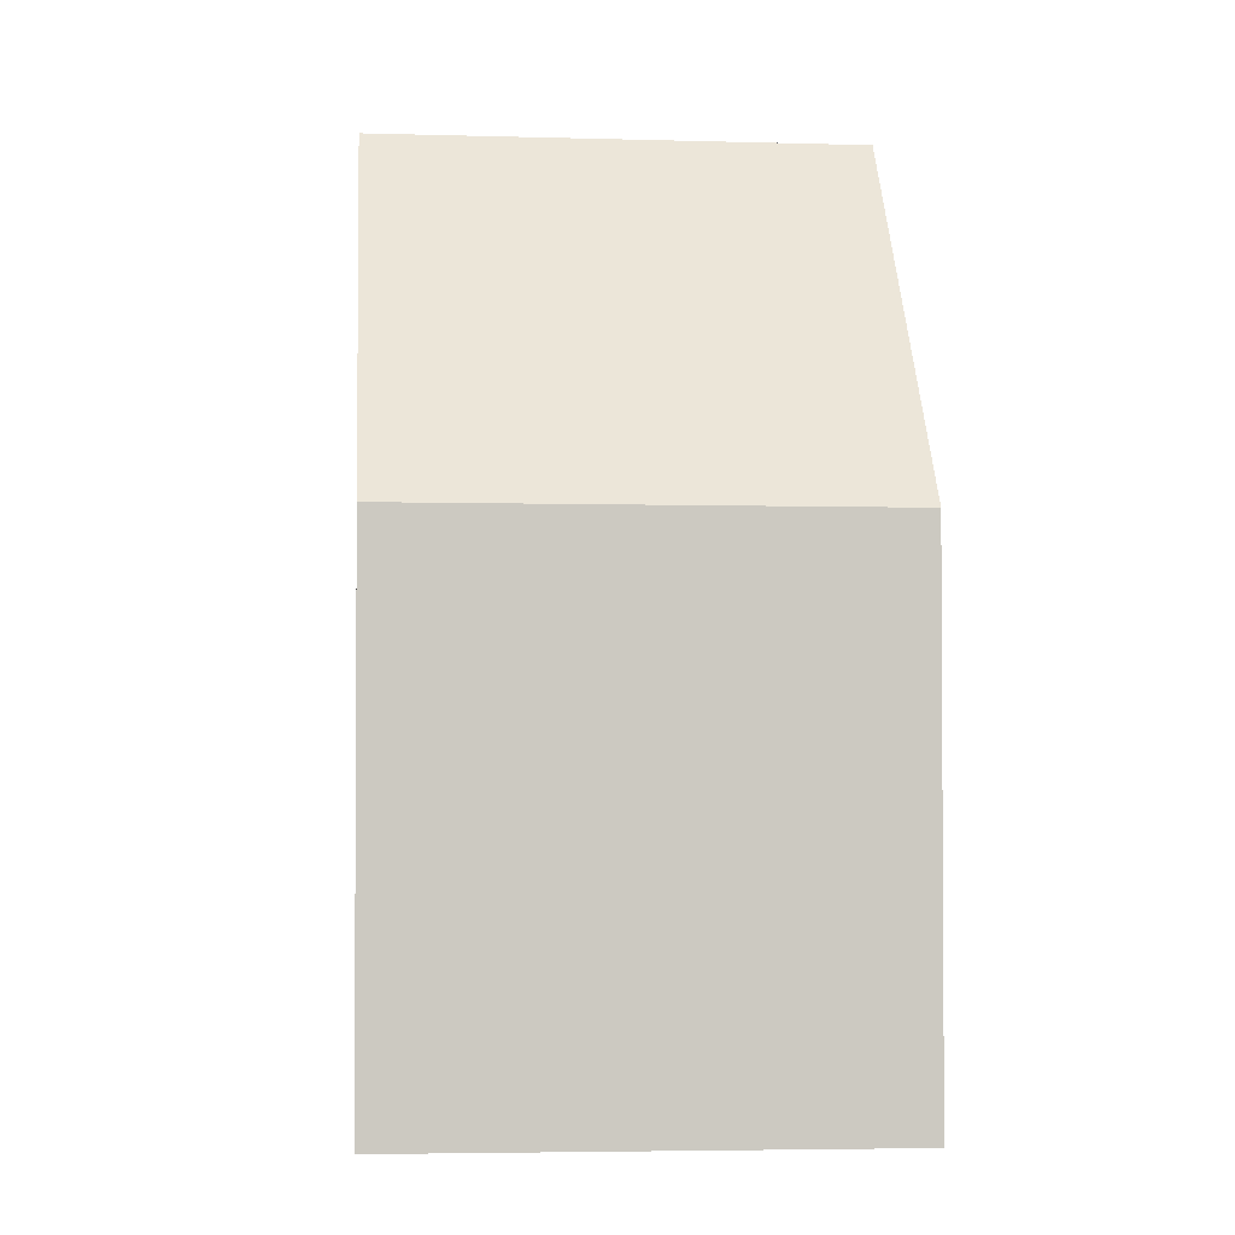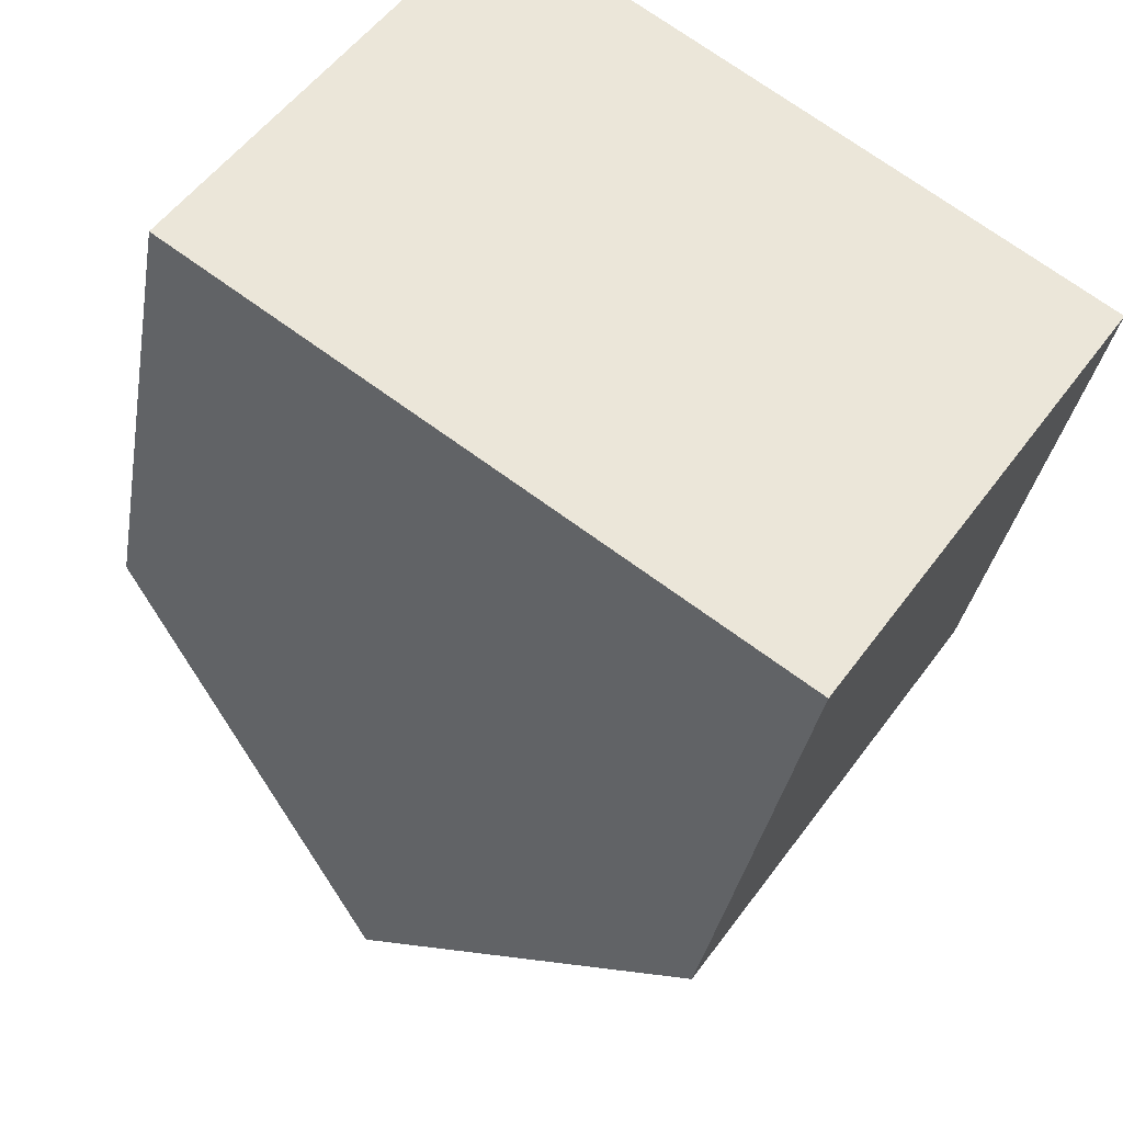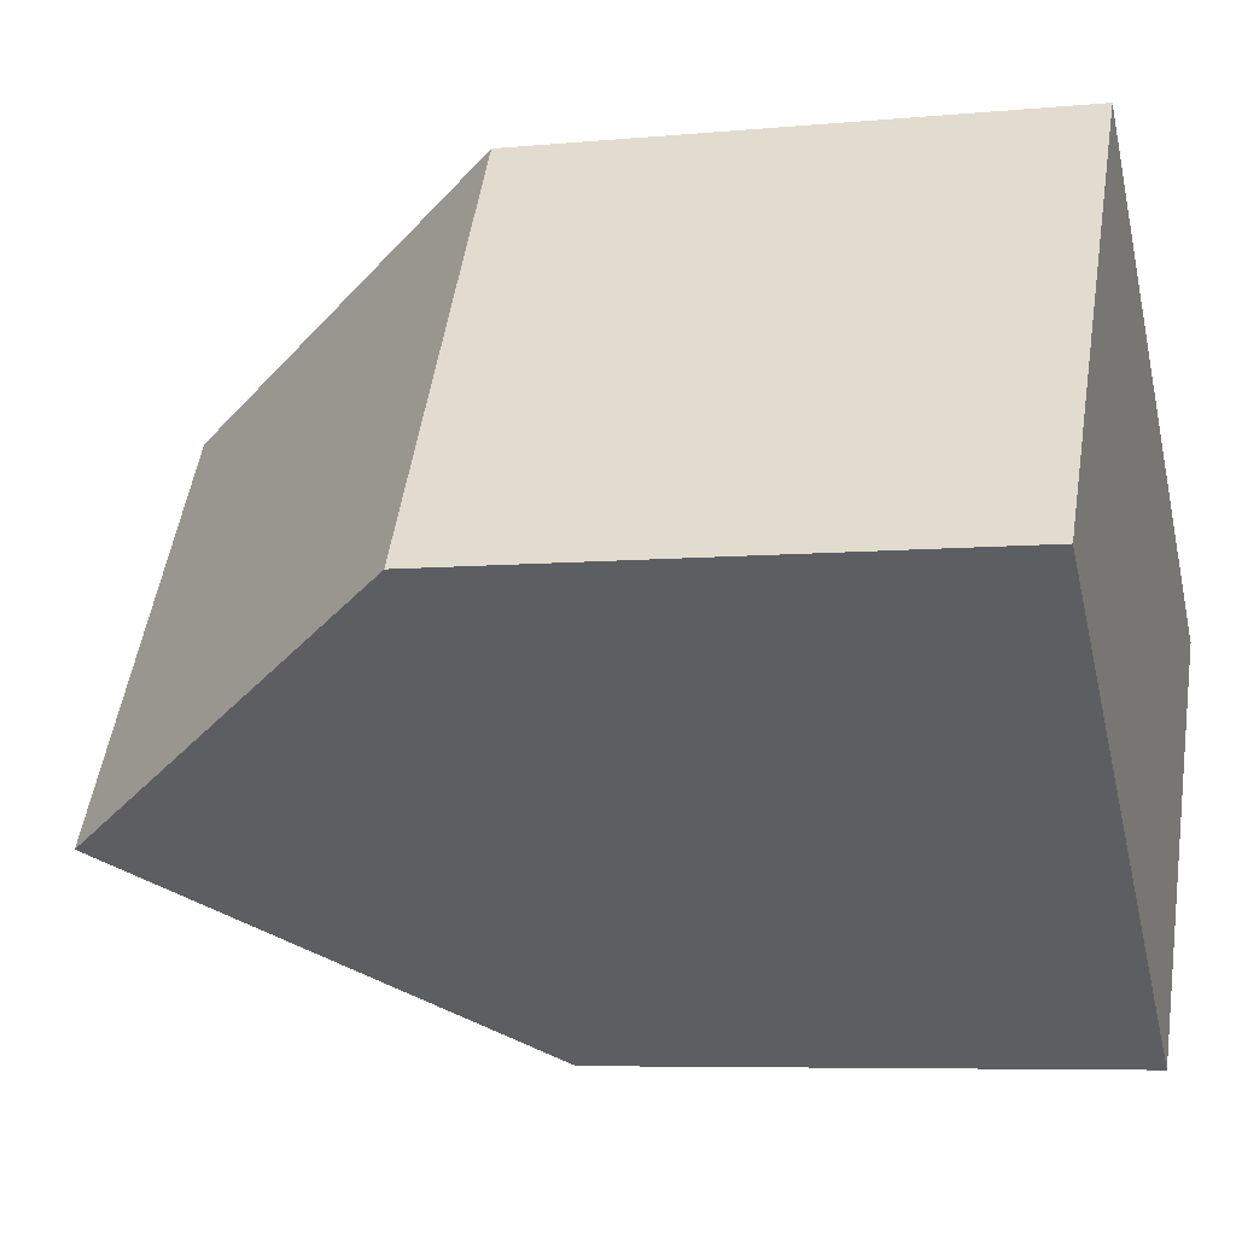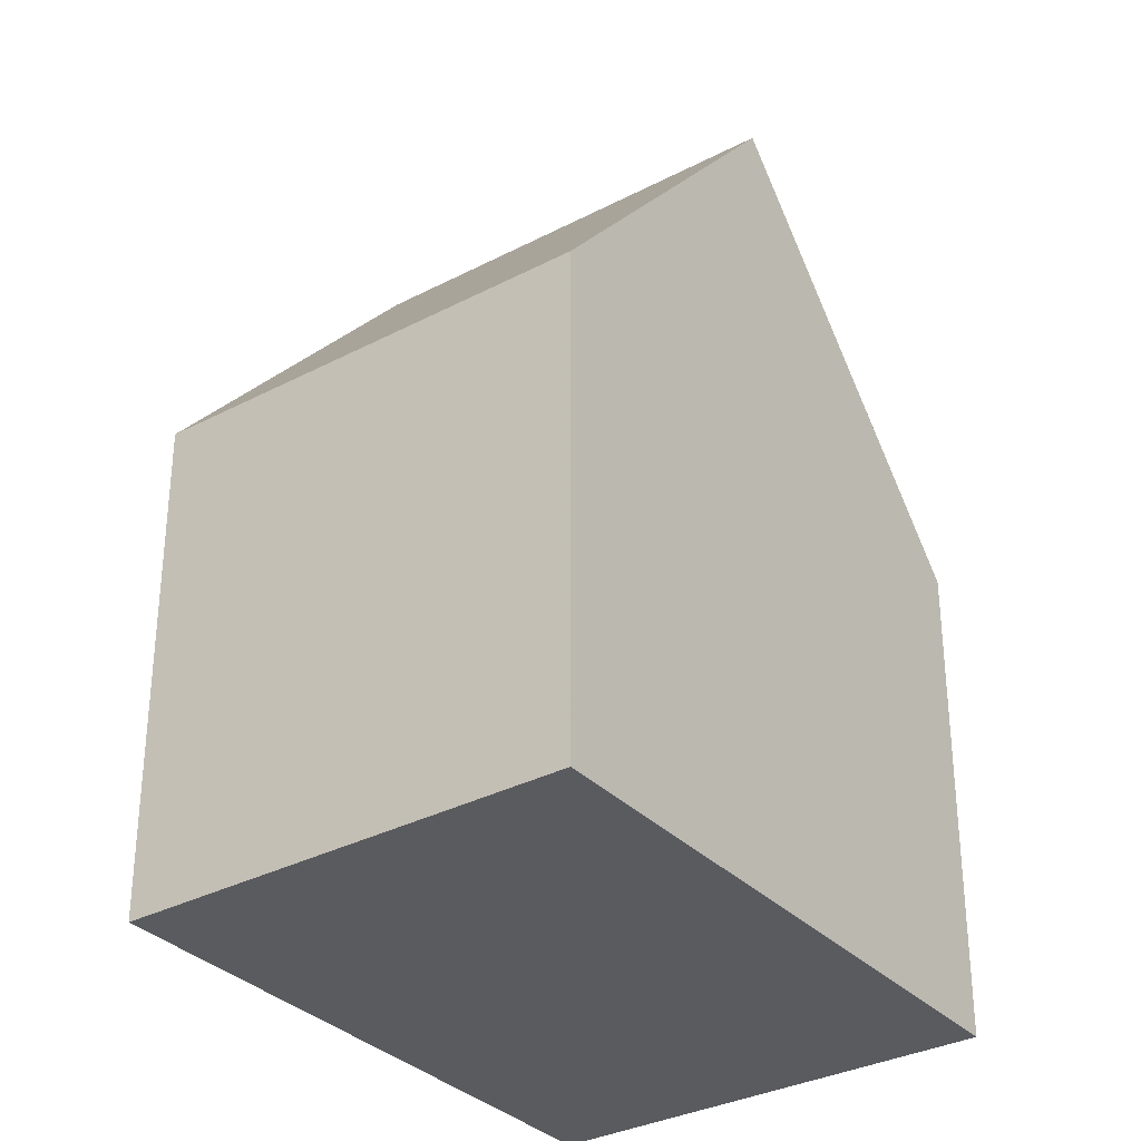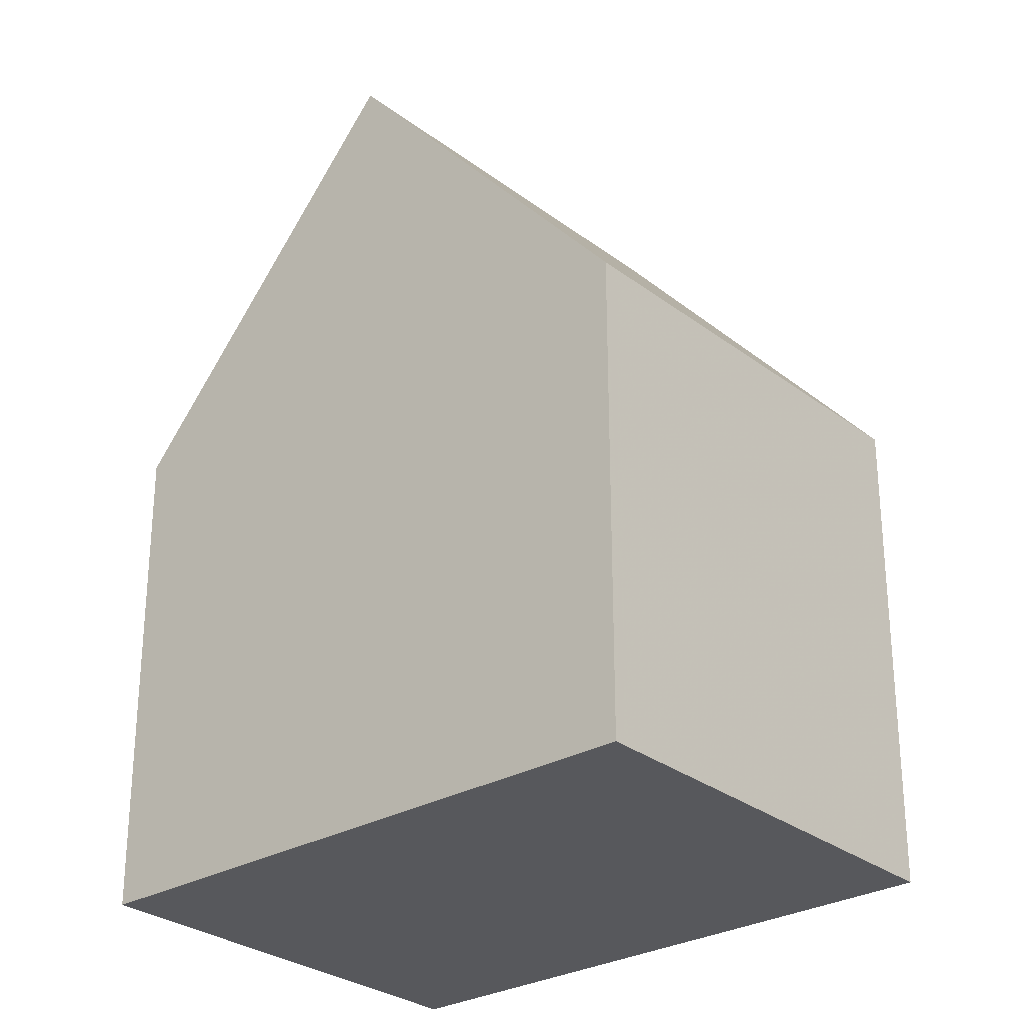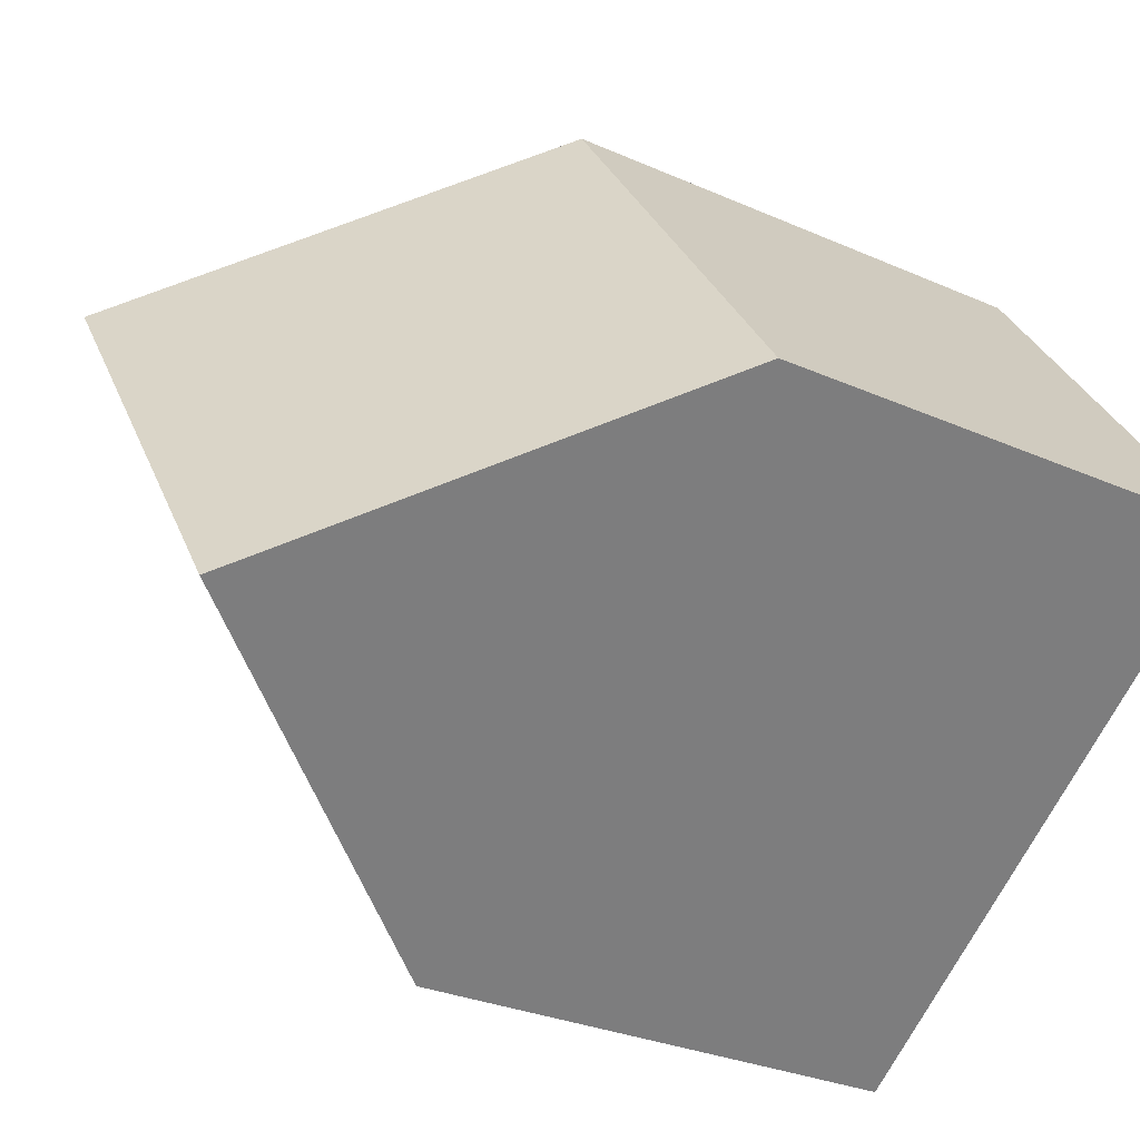
<metadata>
{"format":"obj","ext":"obj","renderer":"f3d","projection":"perspective","resolution":1024,"background":"white","views":[{"elev":-2.6,"azim":-59.7,"up":"+Z"},{"elev":-32.1,"azim":170.8,"up":"+Y"},{"elev":-6.5,"azim":105.8,"up":"+Y"},{"elev":-32.8,"azim":-18.9,"up":"+Z"},{"elev":-28.5,"azim":76.0,"up":"+Z"},{"elev":-28.6,"azim":56.2,"up":"+Y"}]}
</metadata>
<code>
v 86.18 83.51 -2.231
v 84.17 86.37 -2.174
v 82.25 80.73 -2.154
v 80.24 83.6 -2.143
v 84.18 82.1 0.5251
v 82.19 84.97 0.5513
v 82.26 84.86 0.5503
v 84.24 86.26 -2.176
v 84.11 82.2 0.5261
v 86.11 83.61 -2.229
v 86.16 83.49 -2.205
v 86.09 83.6 -2.204
v 84.23 86.25 -2.165
v 84.63 82.57 -0.1926
v 84.7 82.46 -0.1947
v 82.76 85.22 -0.1397
v 82.19 84.97 0.5513
v 84.18 82.1 0.5251
v 82.26 84.86 0.5503
v 80.32 83.5 -2.144
v 84.11 82.2 0.5261
v 82.17 80.84 -2.154
v 84.16 86.36 -2.164
v 82.69 85.32 -0.1375
v 82.26 80.74 -2.141
v 82.18 80.85 -2.141
v 80.58 83.12 -2.145
v 86.11 83.61 -2.229
v 86.18 83.51 -2.231
v 86.18 83.51 -5.977
v 86.11 83.61 -5.977
v 84.16 86.36 -2.164
v 84.17 86.37 -2.174
v 84.17 86.37 -5.977
v 84.16 86.36 -5.977
v 82.26 80.74 -2.141
v 82.25 80.73 -2.154
v 82.25 80.73 -5.977
v 82.26 80.74 -5.977
v 80.32 83.5 -2.144
v 80.24 83.6 -2.143
v 80.24 83.6 -5.977
v 80.32 83.5 -5.977
v 84.7 82.46 -0.1947
v 84.18 82.1 0.5251
v 84.18 82.1 -5.977
v 84.7 82.46 -5.977
v 84.17 86.37 -2.174
v 84.24 86.26 -2.176
v 84.24 86.26 -5.977
v 84.17 86.37 -5.977
v 84.24 86.26 -2.176
v 86.11 83.61 -2.229
v 86.11 83.61 -5.977
v 84.24 86.26 -5.977
v 86.18 83.51 -2.231
v 86.16 83.49 -2.205
v 86.16 83.49 -5.977
v 86.18 83.51 -5.977
v 86.16 83.49 -2.205
v 84.7 82.46 -0.1947
v 84.7 82.46 -5.977
v 86.16 83.49 -5.977
v 80.24 83.6 -2.143
v 82.19 84.97 0.5513
v 82.19 84.97 -5.977
v 80.24 83.6 -5.977
v 80.58 83.12 -2.145
v 80.32 83.5 -2.144
v 80.32 83.5 -5.977
v 80.58 83.12 -5.977
v 82.25 80.73 -2.154
v 82.17 80.84 -2.154
v 82.17 80.84 -5.977
v 82.25 80.73 -5.977
v 82.69 85.32 -0.1375
v 84.16 86.36 -2.164
v 84.16 86.36 -5.977
v 82.69 85.32 -5.977
v 82.19 84.97 0.5513
v 82.69 85.32 -0.1375
v 82.69 85.32 -5.977
v 82.19 84.97 -5.977
v 84.18 82.1 0.5251
v 82.26 80.74 -2.141
v 82.26 80.74 -5.977
v 84.18 82.1 -5.977
v 82.17 80.84 -2.154
v 80.58 83.12 -2.145
v 80.58 83.12 -5.977
v 82.17 80.84 -5.977
v 80.24 83.6 -5.977
v 84.17 86.37 -5.977
v 86.18 83.51 -5.977
v 82.25 80.73 -5.977
f 16 13 23 24
f 14 12 13 16
f 15 11 12 14
f 11 1 10 12
f 12 10 8 13
f 14 9 5 15
f 16 7 9 14
f 26 22 3 25
f 19 17 4 20
f 27 22 26
f 13 8 2 23
f 24 6 7 16
f 25 18 21 26
f 26 21 19 20 27
f 29 30 31 28
f 33 34 35 32
f 37 38 39 36
f 41 42 43 40
f 45 46 47 44
f 49 50 51 48
f 53 54 55 52
f 57 58 59 56
f 61 62 63 60
f 65 66 67 64
f 69 70 71 68
f 73 74 75 72
f 77 78 79 76
f 81 82 83 80
f 85 86 87 84
f 89 90 91 88
f 93 94 95 92

</code>
